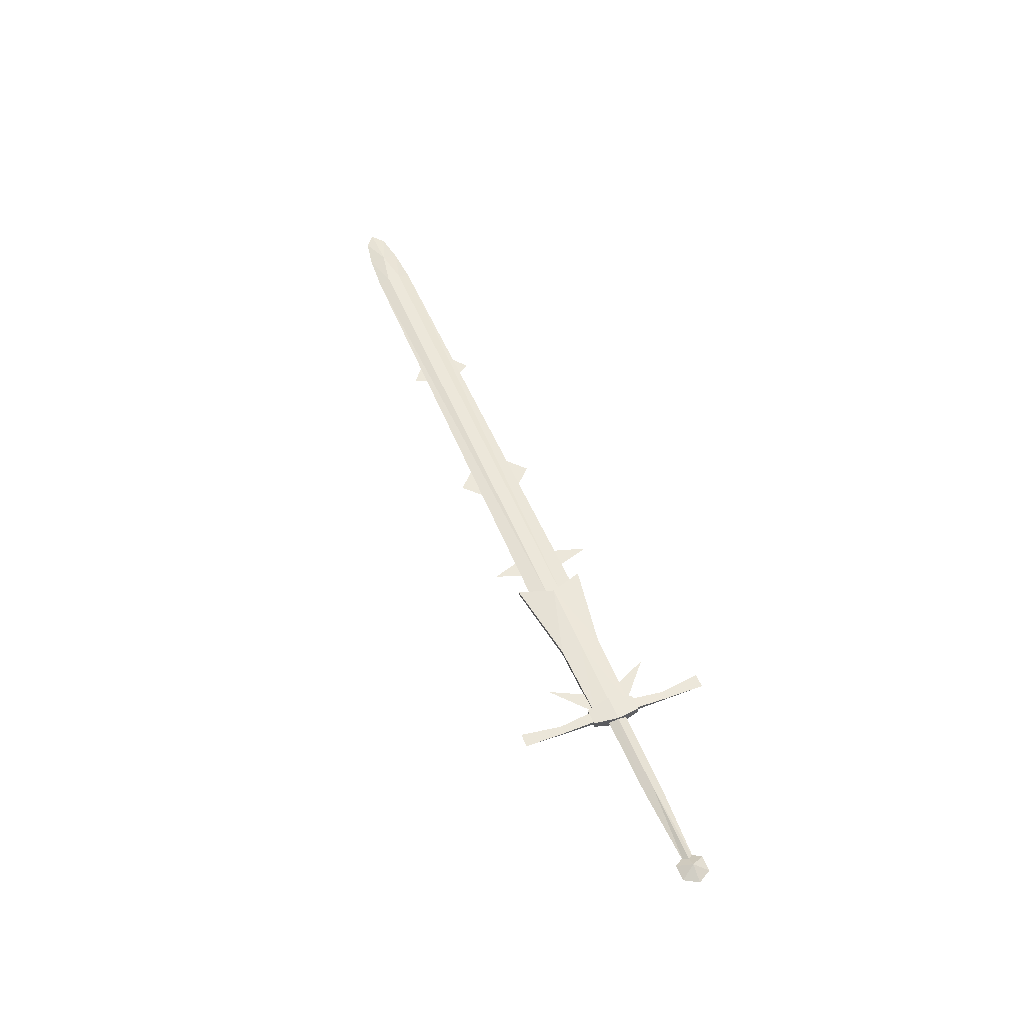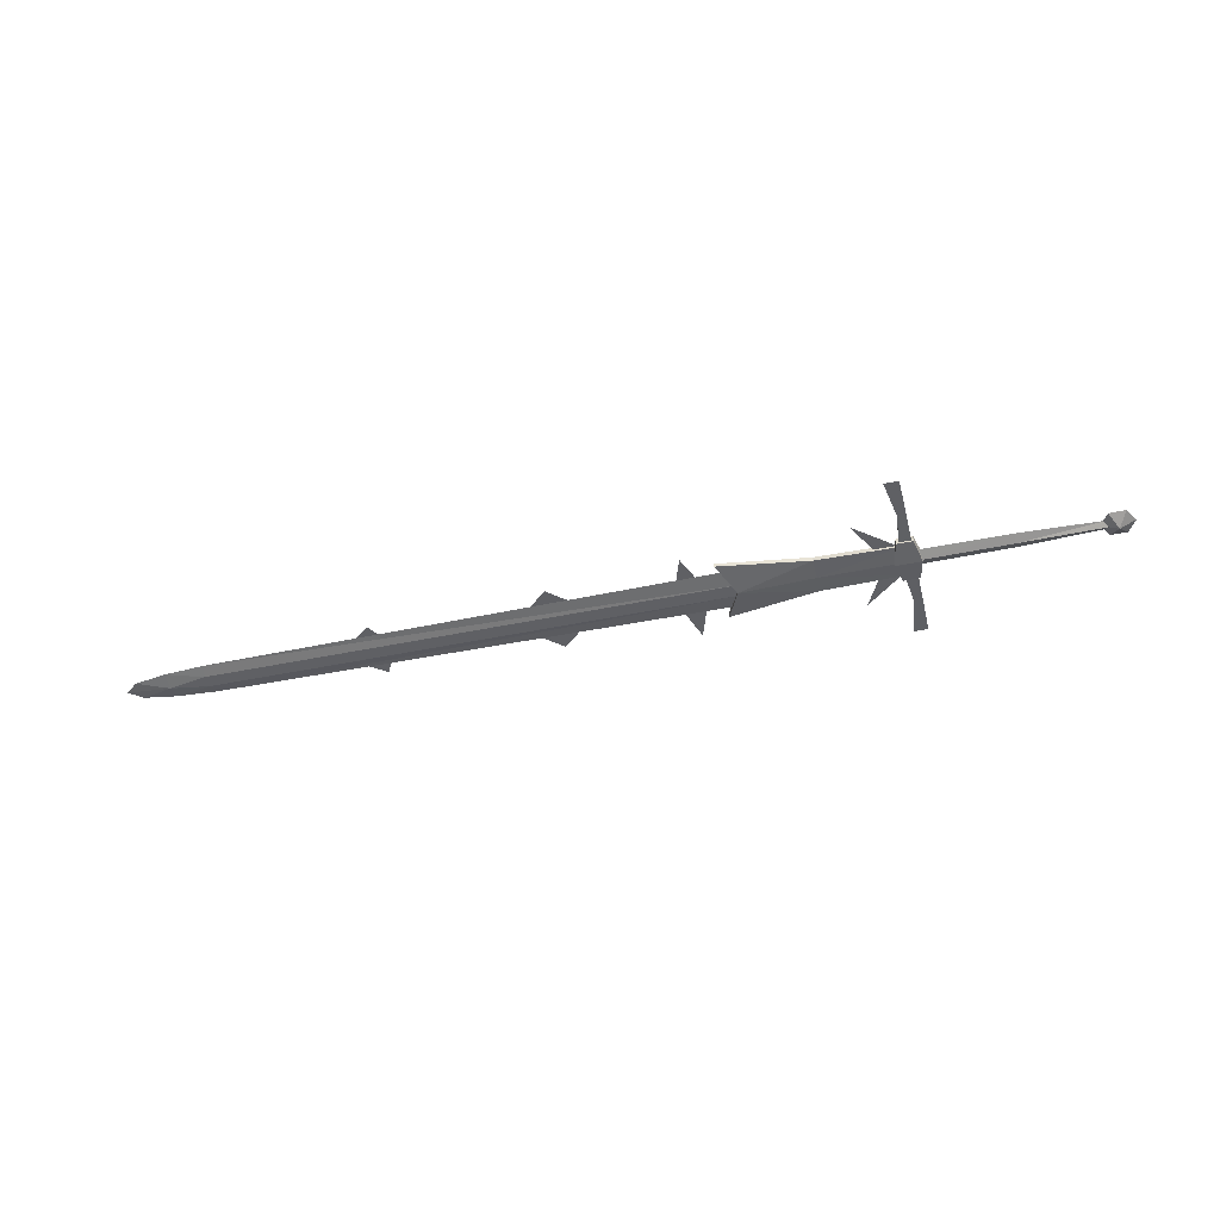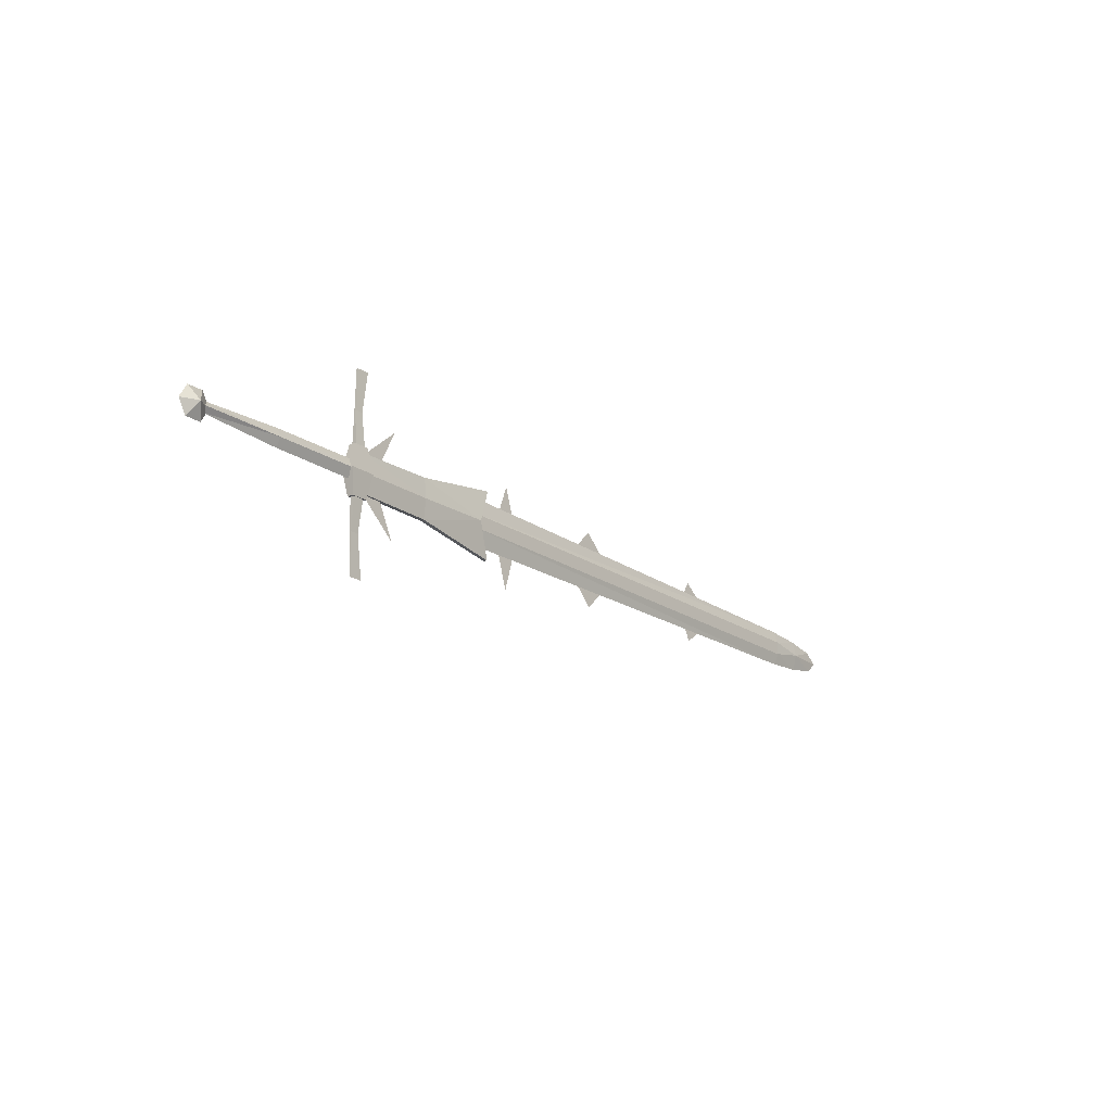
<metadata>
{"format":"obj","ext":"obj","renderer":"f3d","projection":"perspective","resolution":1024,"background":"white","views":[{"elev":51.3,"azim":68.4,"up":"+Y"},{"elev":-44.0,"azim":13.9,"up":"+Y"},{"elev":-19.3,"azim":128.0,"up":"+Z"}]}
</metadata>
<code>
o ITMW_080_2H_SWORD_HEAVY_04
v -0.287 -0.002851 -0.0529
v -0.02402 -0.003153 -0.02889
v -0.287 -0.002851 0.0529
v -1.179 0 -0.01641
v -0.245 0 -0.0365
v -0.245 0 0.0365
v -0.02402 0.003153 0.02889
v -0.0075 -0.005 -0.0375
v -0.0075 -0.005 0.0375
v -0.04 0.01 0
v -0.5024 0 -0.03113
v -0.5648 0 -0.03043
v -0.5325 0 -0.06
v -0.5038 0 0.03247
v -0.5644 0 0.03081
v -0.5325 0 0.06
v -0.02702 0 0.02553
v -0.09 0 0.08
v -0.06408 0 0.02751
v -0.02714 0 -0.02563
v -0.09 0 -0.08
v -0.0638 0 -0.02694
v -0.3155 0 -0.03243
v -0.3325 0 -0.085
v -0.3484 0 -0.03198
v -1.179 0 0.01641
v -0.317 0 0.0326
v -0.3325 0 0.075
v -0.3467 0 0.0333
v -0.005069 0 -0.01454
v 0.2605 0 -0.00799
v -0.005069 0 0.01454
v 0.2713 0.01235 0
v 0.259 0 0.02139
v 0.2713 -0.01235 0
v 0.2837 0 -0.02139
v -1.199 0 0
v -0.7903 0 0.02788
v -0.8309 0 0.02833
v -0.8025 0 0.05
v -0.0325 -0.005 -0.0375
v -0.7911 0 -0.02932
v -0.8305 0 -0.02861
v -0.8025 0 -0.05
v -0.011 0 -0.15
v -0.0285 0.004 -0.0325
v -0.033 -0 -0.15
v -0.011 0 0.15
v -0.0285 0.004 0.0325
v -0.033 -0 0.15
v -0.0105 -0.003 -0.0325
v -0.0105 -0.003 0.0325
v 0.2605 0 0.00799
v -0.264 0.01045 0
v -0.264 -0.01045 0
v -0.0325 -0.005 0.0375
v 0.2769 -0.005448 2e-06
v 0.2769 0.005448 2e-06
v -0.01774 -0.006881 9e-06
v -0.01774 0.006881 9e-06
v -0.0075 0.005 0.0375
v -0.0075 0.005 -0.0375
v -0.0325 0.005 -0.0375
v 0.2837 0 0.02139
v 0.259 0 -0.02139
v -0.0325 0.005 0.0375
v -0.0285 -0.003 -0.0325
v -0.0285 -0.003 0.0325
v -0.0105 0.004 -0.0325
v -0.0105 0.004 0.0325
v -0.15 0.003398 0.03168
v -0.02402 -0.003153 0.02889
v -0.02402 0.003153 -0.02889
v -0.287 0.002851 -0.0529
v -0.287 0.002851 0.0529
v 0 -0.01 0
v -0.0235 0.001 -0.087
v -0.0235 0.001 0.087
v 0.296 0 0
v 0.2466 0 -0
v 0 0.01 0
v -0.04 -0.01 0
v -1.129 0.005934 0
v -1.129 -0.005934 0
v -0.0235 -0.001 -0.087
v -0.0235 -0.001 0.087
v -0.15 -0.003398 -0.0305
v -0.15 0.003398 -0.0305
v -0.245 0.005 -0.0105
v -0.245 -0.005 -0.0105
v -0.15 -0.003398 0.03168
v -0.02402 0.006653 0
v -0.02402 -0.006653 0
v -0.245 0.005 0.0105
v -0.245 -0.005 0.0105
v -1.066 0 0.02912
v -1.066 0 -0.02912
v -0.0105 0.001 -0.087
v -0.0105 0.001 0.087
v 0.13 -0.006413 5e-06
v 0.13 0.006413 5e-06
v -0.15 -0.006898 0
v -0.15 0.006898 0
v -1.07 0.005 0.0105
v -1.07 -0.005 0.0105
v -1.129 0 0.025
v -1.07 0.005 -0.0105
v -1.07 -0.005 -0.0105
v -1.129 0 -0.025
v 0.13 0 0.01375
v 0.13 0 -0.01375
v -0.0105 -0.001 -0.087
v -0.0105 -0.001 0.087
f 63 82 10
f 10 81 63
f 30 60 111
f 111 59 30
f 80 34 33
f 64 79 33
f 79 64 35
f 34 80 35
f 41 8 82
f 63 81 62
f 112 47 45
f 77 45 47
f 48 50 113
f 50 48 78
f 85 47 112
f 98 45 77
f 113 50 86
f 78 48 99
f 111 60 101
f 100 59 111
f 82 8 76
f 66 81 10
f 110 59 100
f 101 60 110
f 32 59 110
f 110 60 32
f 9 61 56
f 81 76 62
f 41 62 8
f 62 76 8
f 63 62 41
f 41 82 63
f 64 34 35
f 34 64 33
f 65 36 35
f 36 65 33
f 10 82 66
f 56 61 66
f 77 47 85
f 86 50 78
f 112 45 98
f 99 48 113
f 76 9 82
f 9 76 61
f 46 98 77
f 46 77 67
f 78 99 49
f 68 78 49
f 36 79 35
f 79 36 33
f 80 65 35
f 65 80 33
f 61 81 66
f 61 76 81
f 66 82 56
f 82 9 56
f 67 85 51
f 67 77 85
f 52 86 68
f 86 78 68
f 69 112 98
f 69 98 46
f 99 113 70
f 49 99 70
f 53 100 57
f 57 100 31
f 58 101 53
f 31 101 58
f 53 101 110
f 110 100 53
f 111 101 31
f 31 100 111
f 51 85 112
f 51 112 69
f 113 86 52
f 70 113 52
f 87 55 1
f 54 88 74
f 95 108 90
f 89 107 94
f 7 92 103
f 72 102 93
f 12 11 13
f 12 13 11
f 15 16 14
f 15 14 16
f 19 18 17
f 19 17 18
f 22 21 20
f 22 20 21
f 25 24 23
f 25 23 24
f 89 97 107
f 108 97 90
f 29 28 27
f 29 27 28
f 95 96 105
f 104 96 94
f 39 40 38
f 39 38 40
f 43 42 44
f 43 44 42
f 71 54 75
f 54 1 55
f 91 3 55
f 3 54 55
f 7 103 71
f 71 3 91
f 91 7 71
f 1 88 87
f 1 74 88
f 1 54 74
f 3 71 75
f 3 75 54
f 26 83 37
f 37 83 4
f 37 84 26
f 4 84 37
f 2 102 87
f 88 2 87
f 73 88 103
f 73 2 88
f 5 97 89
f 90 97 5
f 72 91 102
f 7 91 72
f 73 103 92
f 102 2 93
f 94 96 6
f 6 96 95
f 106 105 96
f 96 104 106
f 108 109 97
f 97 109 107
f 55 102 91
f 87 102 55
f 54 103 88
f 71 103 54
f 106 104 83
f 104 94 107
f 84 105 106
f 108 95 105
f 106 26 84
f 83 26 106
f 107 109 83
f 107 83 104
f 84 109 108
f 105 84 108
f 84 4 109
f 109 4 83

</code>
